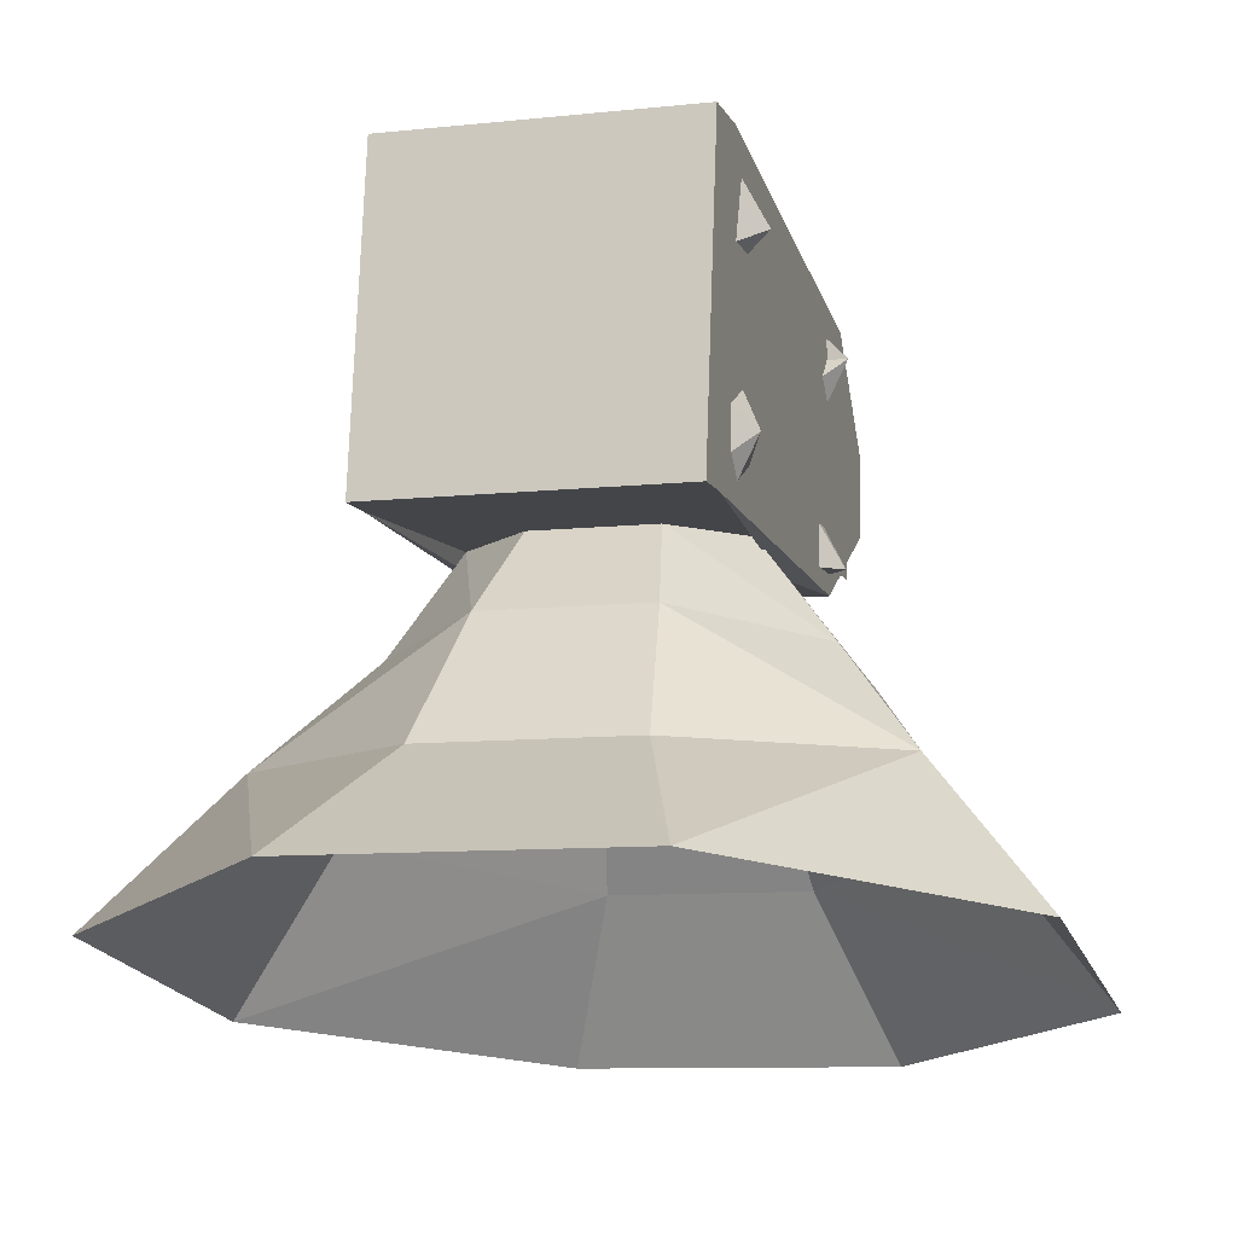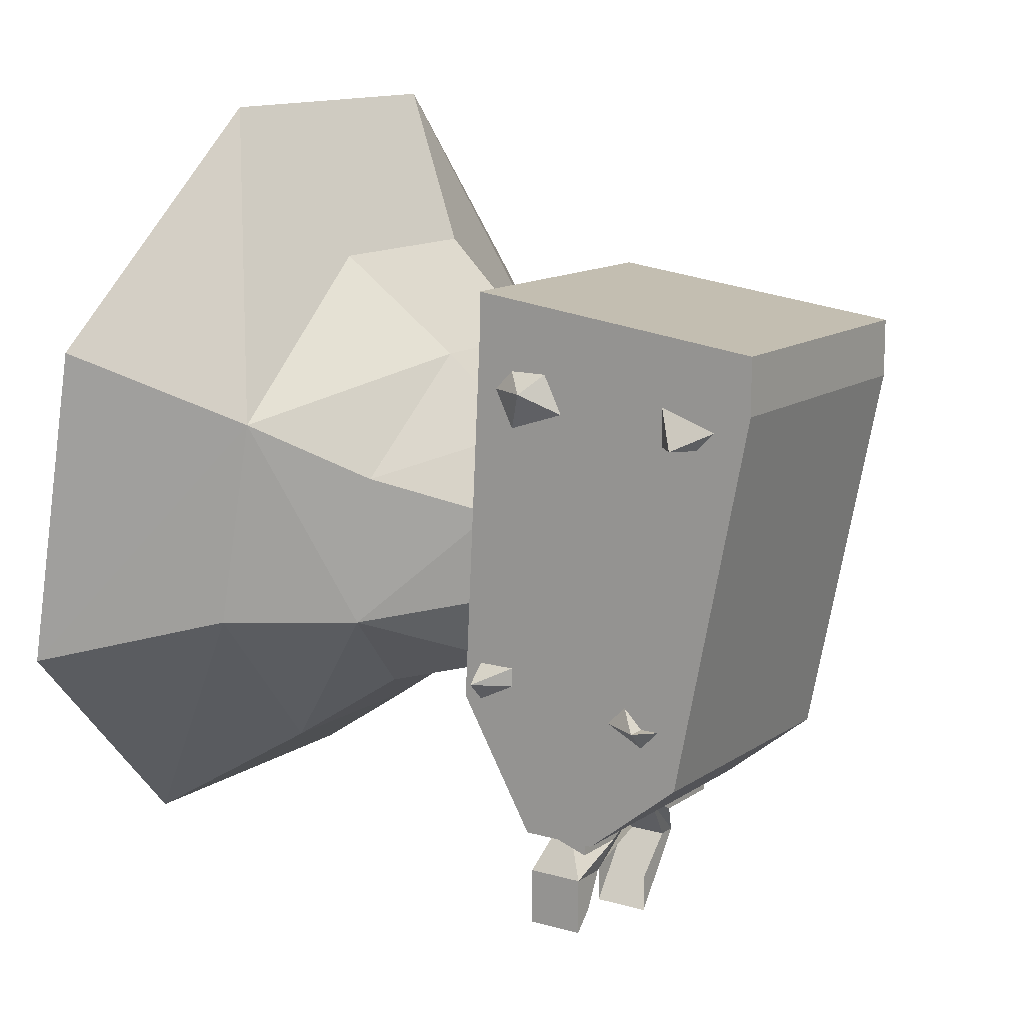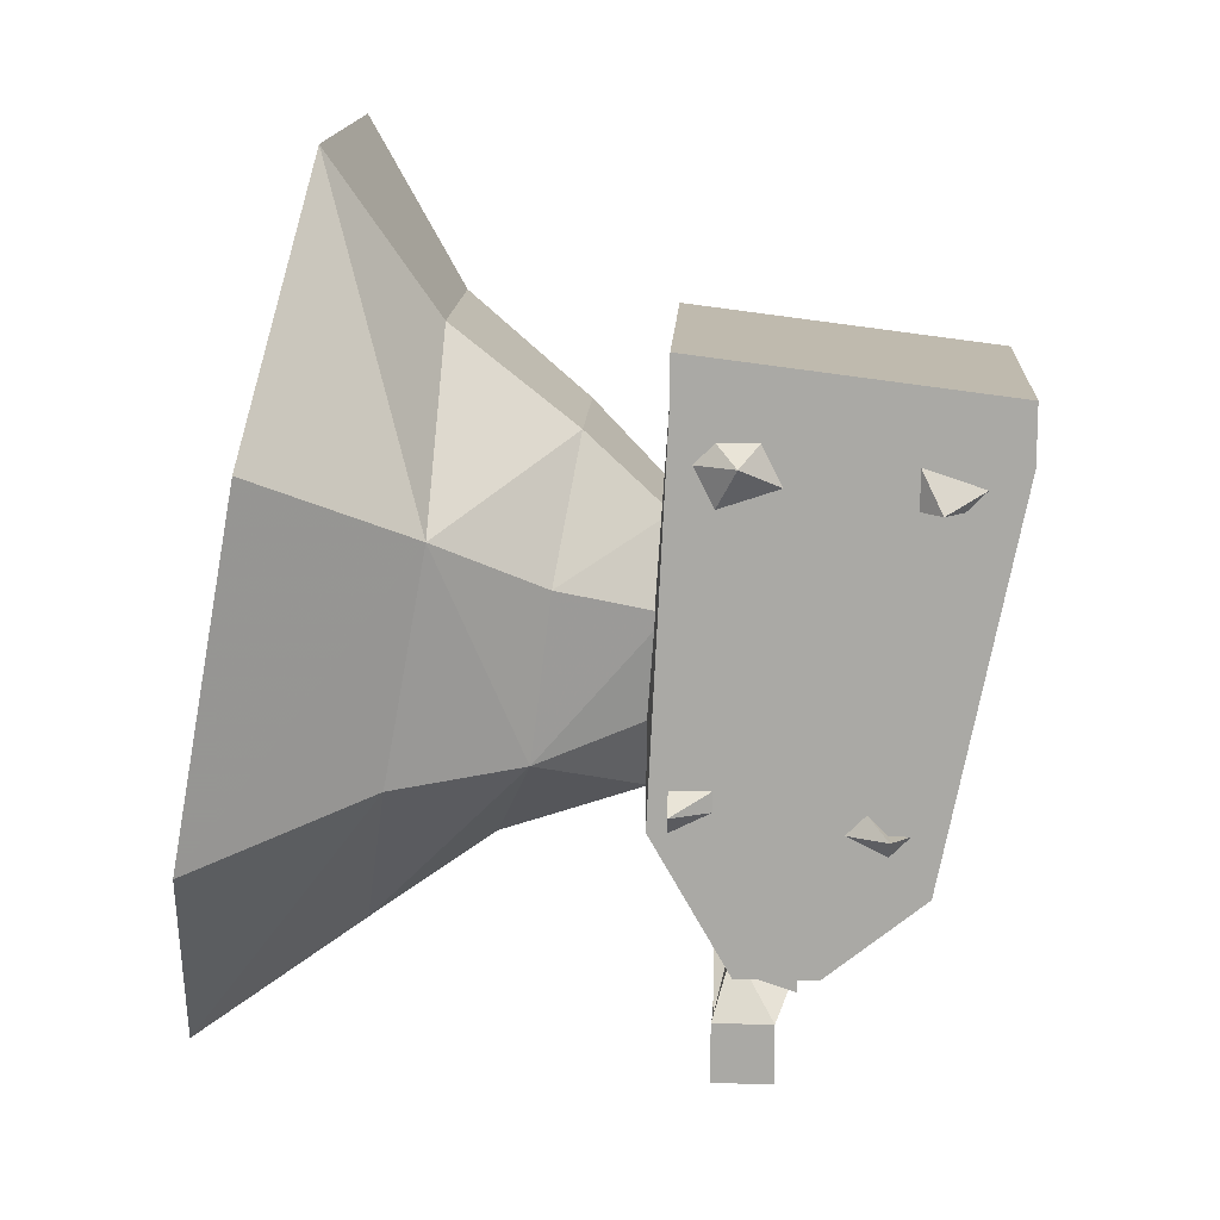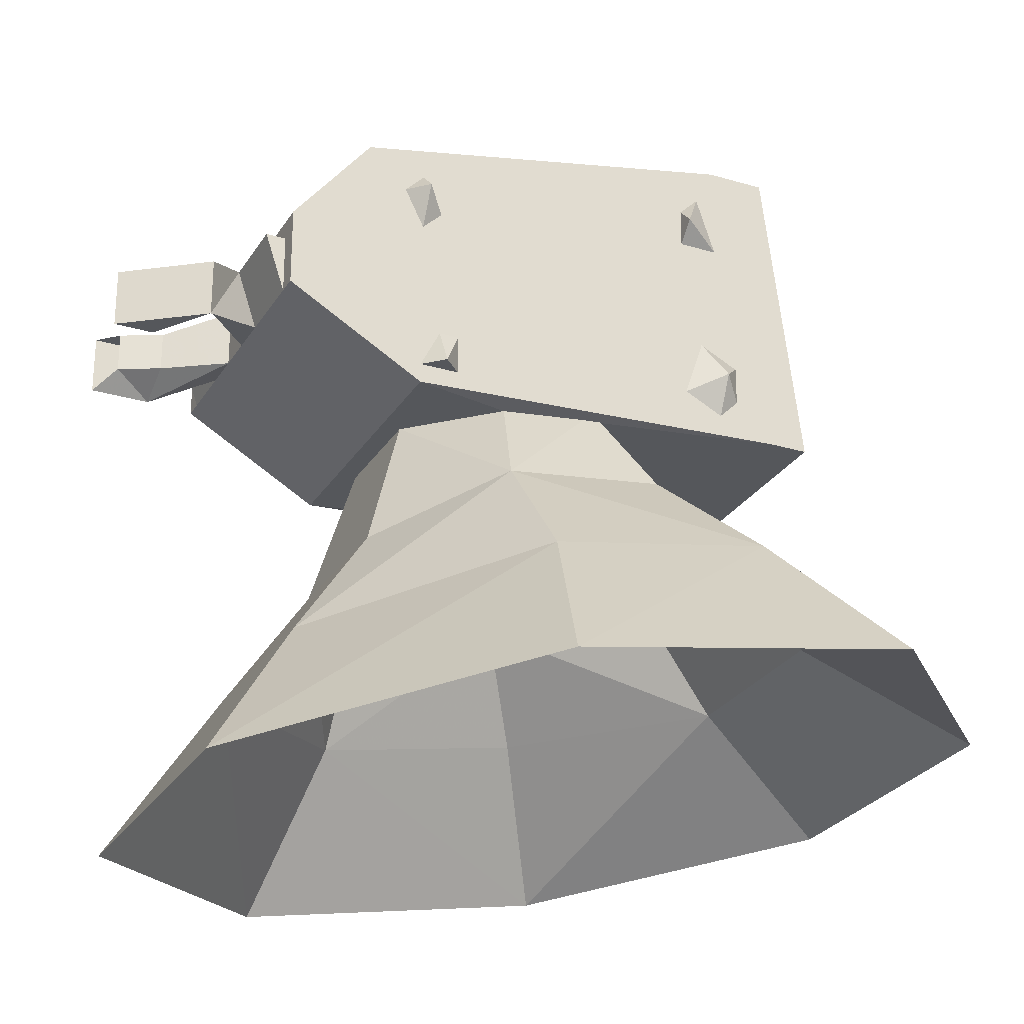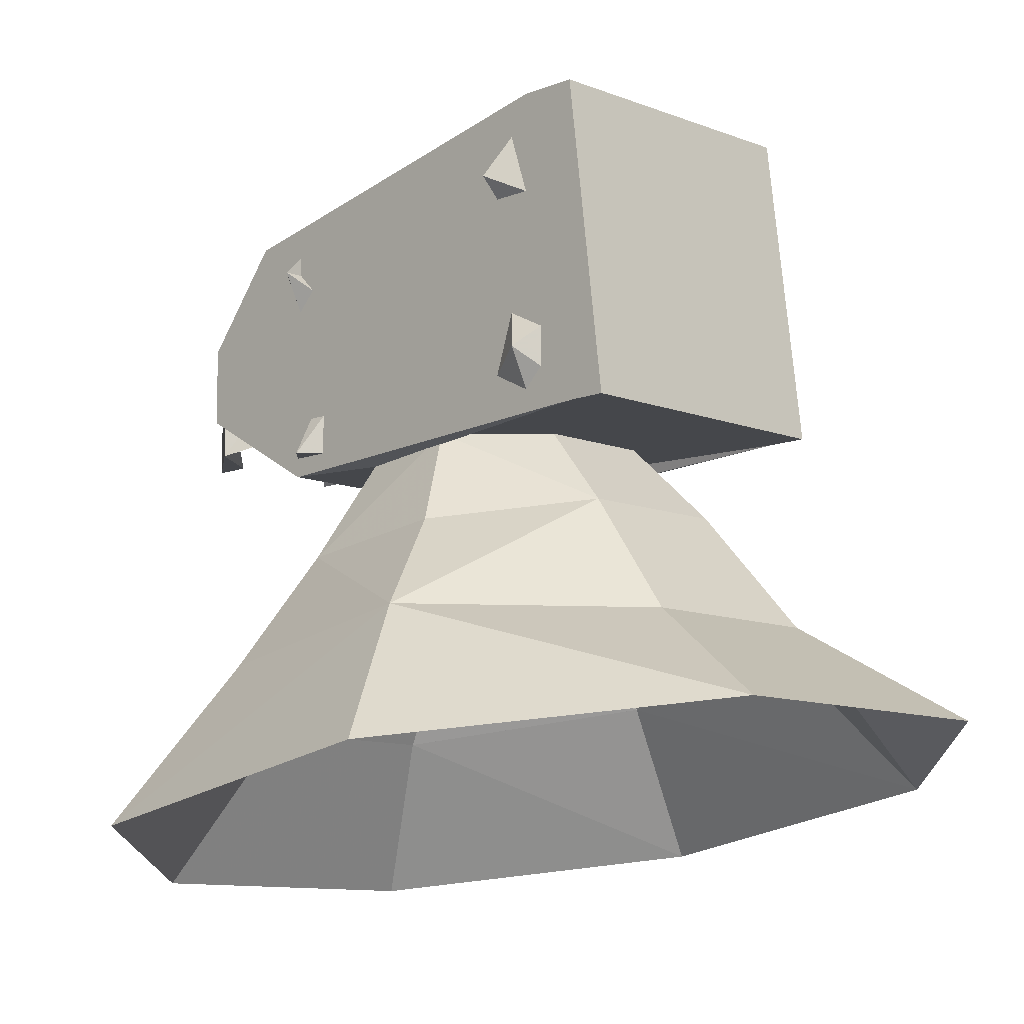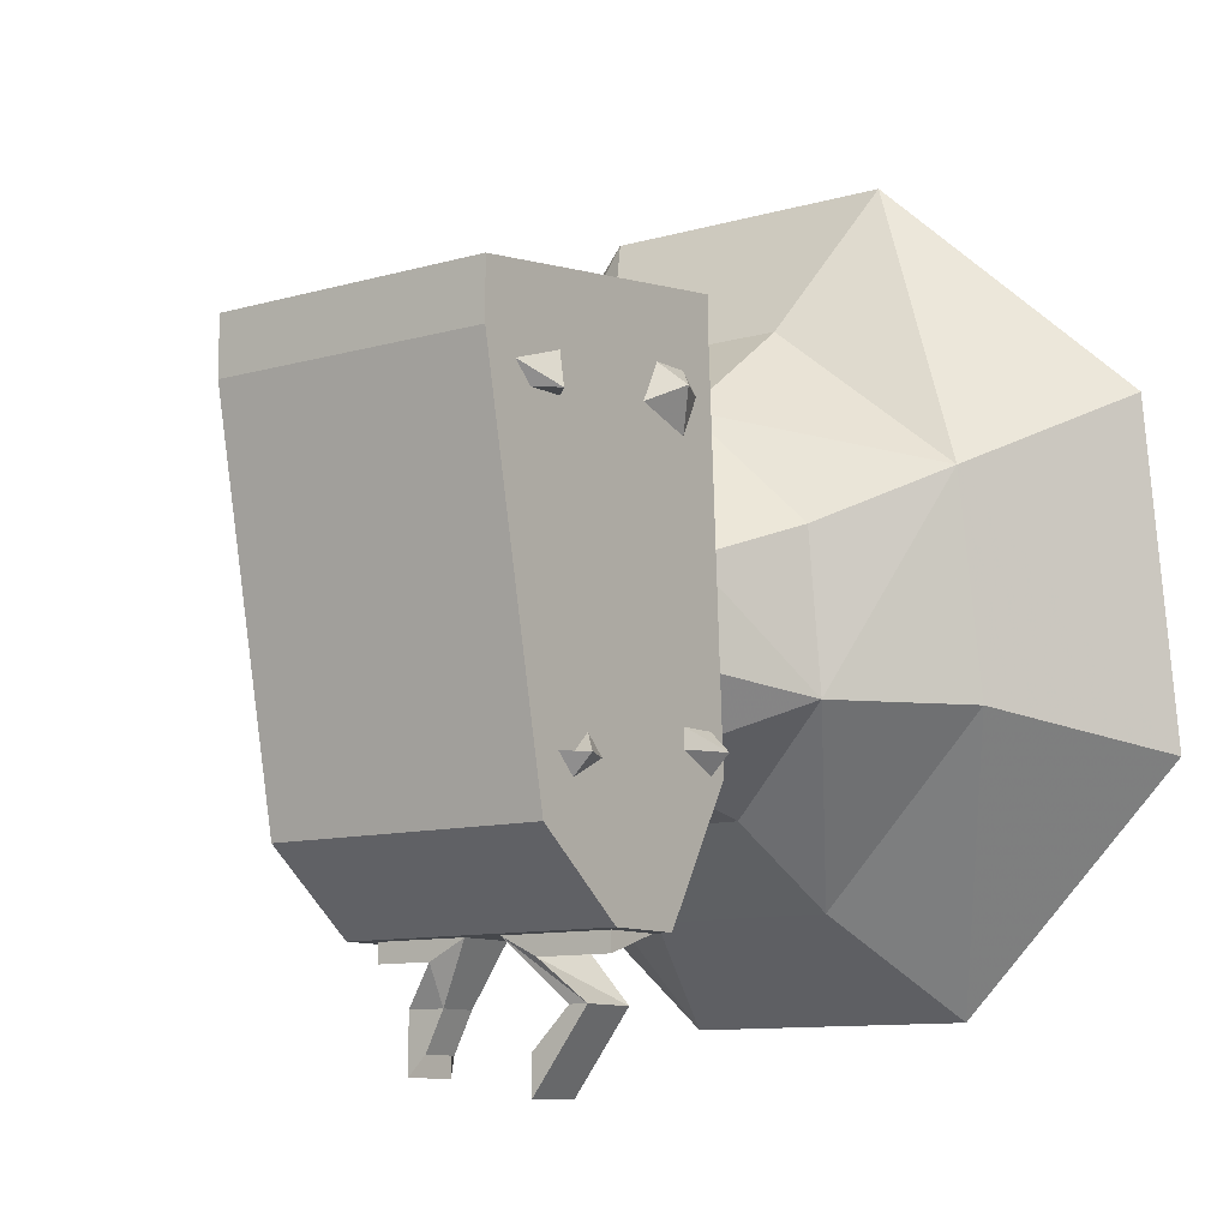
<metadata>
{"format":"obj","ext":"obj","renderer":"f3d","projection":"perspective","resolution":1024,"background":"white","views":[{"elev":-9.1,"azim":-163.7,"up":"+Z"},{"elev":12.7,"azim":-56.3,"up":"+Y"},{"elev":14.2,"azim":-87.1,"up":"+Y"},{"elev":-26.5,"azim":64.9,"up":"+Z"},{"elev":-10.3,"azim":135.1,"up":"+Z"},{"elev":-10.2,"azim":36.5,"up":"+Y"}]}
</metadata>
<code>
v 0.3125 -0.5078 0.1016
v 0.3125 -0.4844 -0.02344
v 0.3125 -0.4688 -0.02344
v 0.3125 -0.4844 0.1016
v 0.1953 -0.5078 0.1016
v 0.3125 -0.6641 0.07031
v 0.3125 -0.6953 0.03125
v 0.3125 -0.6953 0
v 0.3125 -0.6406 -0.03125
v 0.3047 -0.6016 -0.03125
v 0.3047 -0.5625 -0.02344
v 0.2734 -0.5312 -0.02344
v 0.1953 -0.4844 -0.02344
v 0.1953 -0.4688 -0.02344
v 0.1953 -0.4844 0.1016
v 0.1953 -0.6641 0.07031
v 0.1953 -0.6953 0.03125
v 0.1953 -0.6953 0
v 0.1953 -0.6406 -0.03125
v 0.2266 -0.6328 -0.03125
v 0.2734 -0.6328 -0.03125
v 0.2578 -0.6094 -0.01562
v 0.2812 -0.6016 -0.007812
v 0.3281 -0.5469 -0.0625
v 0.3281 -0.6094 -0.07031
v 0.2812 -0.5 -0.05469
v 0.2266 -0.5312 -0.02344
v 0.2031 -0.5625 -0.02344
v 0.2031 -0.6016 -0.03125
v 0.2266 -0.6953 0
v 0.2109 -0.7188 -0.007812
v 0.2109 -0.7188 0.01562
v 0.2266 -0.7031 0.02344
v 0.2031 -0.6953 0
v 0.2422 -0.6953 0
v 0.2266 -0.7188 0
v 0.2188 -0.7344 0
v 0.2109 -0.7422 -0.007812
v 0.2109 -0.7422 0.01562
v 0.2266 -0.7188 0.01562
v 0.2422 -0.6953 0.02344
v 0.2031 -0.7031 0.02344
v 0.2031 -0.6953 0.02344
v 0.2891 -0.7188 0.01562
v 0.2656 -0.75 0.01562
v 0.2656 -0.75 -0.007812
v 0.2891 -0.7188 -0.007812
v 0.2734 -0.7031 0.02344
v 0.2578 -0.6953 0.02344
v 0.2812 -0.7188 0.01562
v 0.2656 -0.7344 0.01562
v 0.2656 -0.7344 -0.007812
v 0.2812 -0.7188 0
v 0.2734 -0.6953 0
v 0.3047 -0.7031 0.02344
v 0.3047 -0.6953 0.02344
v 0.2578 -0.6953 0
v 0.3047 -0.6953 0
v 0.2266 -0.6016 -0.007812
v 0.25 -0.6094 -0.01562
v 0.2812 -0.6484 -0.08594
v 0.2188 -0.6484 -0.08594
v 0.2891 -0.6797 -0.1328
v 0.3672 -0.6094 -0.1172
v 0.3672 -0.5234 -0.1016
v 0.2109 -0.6797 -0.1328
v 0.1875 -0.7188 -0.1953
v 0.3125 -0.7188 -0.1953
v 0.4141 -0.625 -0.1797
v 0.1719 -0.6094 -0.07031
v 0.1406 -0.6094 -0.1172
v 0.09375 -0.625 -0.1797
v 0.1719 -0.5469 -0.0625
v 0.1406 -0.5234 -0.1016
v 0.09375 -0.4922 -0.1562
v 0.2188 -0.5 -0.05469
v 0.2109 -0.4609 -0.1016
v 0.1875 -0.3984 -0.1406
v 0.2891 -0.4609 -0.1016
v 0.3125 -0.3984 -0.1406
v 0.4141 -0.4922 -0.1562
v 0.1875 -0.5078 0
v 0.1953 -0.5078 -0.01562
v 0.1953 -0.5234 -0.007812
v 0.1953 -0.5156 0.01562
v 0.1953 -0.5 0.007812
v 0.1953 -0.5 -0.007812
v 0.1875 -0.5234 0.07031
v 0.1953 -0.5234 0.0625
v 0.1953 -0.5234 0.07031
v 0.1953 -0.5234 0.07812
v 0.1953 -0.5156 0.08594
v 0.1953 -0.5078 0.0625
v 0.1875 -0.6406 0.05469
v 0.1953 -0.6406 0.03906
v 0.1953 -0.6484 0.05469
v 0.1953 -0.6406 0.0625
v 0.1953 -0.6406 0.05469
v 0.1953 -0.6328 0.04688
v 0.1875 -0.6328 -0.02344
v 0.1953 -0.6328 -0.02344
v 0.1953 -0.6406 -0.02344
v 0.1953 -0.6328 -0.007812
v 0.1953 -0.625 -0.007812
v 0.1953 -0.625 -0.02344
v 0.3125 -0.5234 -0.007812
v 0.3125 -0.5078 -0.01562
v 0.3203 -0.5078 0
v 0.3125 -0.5156 0.01562
v 0.3125 -0.5 0.007812
v 0.3125 -0.5 -0.007812
v 0.3125 -0.5234 0.07031
v 0.3125 -0.5234 0.0625
v 0.3203 -0.5234 0.07031
v 0.3125 -0.5234 0.07812
v 0.3125 -0.5156 0.08594
v 0.3125 -0.5078 0.0625
v 0.3125 -0.6484 0.05469
v 0.3125 -0.6406 0.03906
v 0.3203 -0.6406 0.05469
v 0.3125 -0.6406 0.0625
v 0.3125 -0.6406 0.05469
v 0.3125 -0.6328 0.04688
v 0.3125 -0.6406 -0.02344
v 0.3125 -0.6328 -0.02344
v 0.3203 -0.6328 -0.02344
v 0.3125 -0.6328 -0.007812
v 0.3125 -0.625 -0.007812
v 0.3125 -0.625 -0.02344
v 0.2812 -0.5781 -0.007812
v 0.2266 -0.5781 -0.007812
v 0.25 -0.5625 0
v 0.2578 -0.5625 0
v 0.25 -0.5859 -0.0625
v 0.2891 -0.5938 0.01562
v 0.2891 -0.6016 0.01562
v 0.2578 -0.625 0.01562
v 0.2422 -0.625 0.01562
v 0.2109 -0.6016 0.01562
v 0.2109 -0.5938 0.01562
v 0.2422 -0.5547 0.01562
v 0.2578 -0.5547 0.01562
v 0.2188 -0.7344 0.01562
f 1 2 3
f 1 3 4
f 1 4 5
f 1 5 6
f 1 6 7
f 1 7 8
f 1 8 9
f 1 9 2
f 2 9 10
f 2 10 11
f 2 11 12
f 2 12 13
f 2 13 14
f 2 14 3
f 3 14 4
f 4 14 15
f 4 15 5
f 5 15 13
f 5 13 16
f 5 16 6
f 6 16 7
f 7 16 17
f 7 17 8
f 8 17 18
f 8 18 9
f 9 18 19
f 9 19 20
f 9 20 21
f 9 21 10
f 12 27 13
f 13 27 28
f 13 28 29
f 13 29 19
f 13 19 18
f 13 18 17
f 13 17 16
f 13 15 14
f 19 29 20
f 10 21 22
f 10 22 23
f 10 23 11
f 10 11 24
f 10 24 25
f 10 25 11
f 11 25 24
f 11 24 12
f 11 12 26
f 11 26 24
f 24 26 12
f 12 26 27
f 20 29 59
f 20 59 60
f 20 60 21
f 20 21 61
f 20 61 62
f 20 62 21
f 21 62 61
f 21 61 10
f 21 10 25
f 21 25 61
f 61 25 10
f 25 61 63
f 25 63 64
f 25 64 24
f 25 24 65
f 25 65 64
f 25 64 61
f 61 64 63
f 61 63 62
f 61 62 66
f 61 66 63
f 63 66 67
f 63 67 68
f 63 68 64
f 63 64 69
f 63 69 68
f 63 68 66
f 63 66 62
f 62 66 70
f 62 70 71
f 62 71 66
f 66 71 72
f 66 72 67
f 66 67 71
f 66 71 70
f 70 71 73
f 70 73 74
f 70 74 71
f 71 74 75
f 71 75 72
f 71 72 74
f 71 74 73
f 73 74 76
f 73 76 77
f 73 77 74
f 74 77 78
f 74 78 75
f 74 75 77
f 74 77 76
f 76 77 26
f 76 26 79
f 76 79 77
f 77 79 80
f 77 80 78
f 77 78 79
f 77 79 26
f 26 79 24
f 26 24 65
f 26 65 79
f 79 65 81
f 79 81 80
f 79 80 65
f 79 65 24
f 130 23 22
f 130 22 60
f 130 60 59
f 130 59 131
f 130 131 132
f 130 132 133
f 130 133 12
f 130 12 11
f 130 11 23
f 133 132 27
f 133 27 12
f 12 27 76
f 12 76 26
f 26 76 27
f 27 76 28
f 27 28 73
f 27 73 76
f 76 73 28
f 28 73 29
f 28 29 70
f 28 70 73
f 73 70 29
f 29 70 20
f 29 20 62
f 29 62 70
f 70 62 20
f 131 59 29
f 131 29 28
f 131 28 132
f 60 22 21
f 132 28 27
f 64 65 24
f 65 64 69
f 65 69 81
f 65 81 64
f 64 81 69
f 68 69 64
f 74 72 75
f 71 67 72
f 77 75 78
f 79 78 80
f 65 80 81
f 66 68 67
f 30 31 32
f 30 32 33
f 30 33 34
f 30 34 35
f 30 35 31
f 31 35 36
f 31 36 37
f 31 37 38
f 31 38 32
f 32 38 39
f 32 39 40
f 32 40 33
f 33 40 41
f 33 41 42
f 33 42 34
f 34 42 43
f 43 42 41
f 40 36 35
f 40 35 41
f 44 45 46
f 44 46 47
f 44 47 48
f 44 48 49
f 44 49 50
f 44 50 45
f 45 50 51
f 47 46 52
f 47 52 53
f 47 53 54
f 47 54 48
f 48 54 55
f 48 55 56
f 48 56 49
f 54 53 57
f 54 57 58
f 54 58 55
f 55 58 56
f 49 57 53
f 49 53 50
f 82 83 84
f 82 84 85
f 82 85 86
f 82 86 87
f 82 87 83
f 88 89 90
f 88 90 91
f 88 91 92
f 88 92 93
f 88 93 89
f 94 95 96
f 94 96 97
f 94 97 98
f 94 98 99
f 94 99 95
f 100 101 102
f 100 102 103
f 100 103 104
f 100 104 105
f 100 105 101
f 106 107 108
f 106 108 109
f 109 108 110
f 110 108 111
f 111 108 107
f 112 113 114
f 112 114 115
f 115 114 116
f 116 114 117
f 117 114 113
f 118 119 120
f 118 120 121
f 121 120 122
f 122 120 123
f 123 120 119
f 124 125 126
f 124 126 127
f 127 126 128
f 128 126 129
f 129 126 125
f 40 39 143
f 40 143 36
f 36 143 37
f 130 23 134
f 130 134 133
f 133 134 132
f 131 132 134
f 131 134 59
f 59 134 60
f 60 134 22
f 135 136 137
f 135 137 138
f 135 138 139
f 135 139 140
f 135 140 141
f 135 141 142
f 22 134 23

</code>
